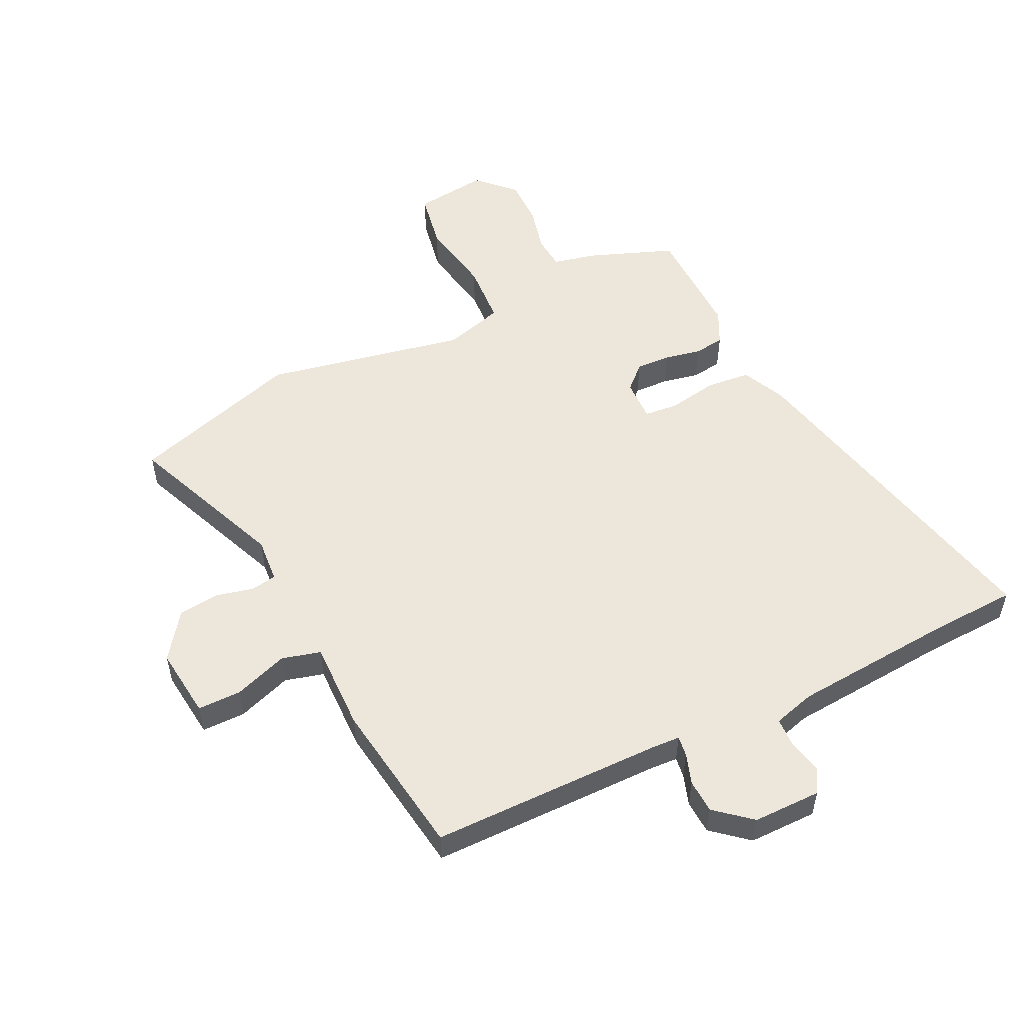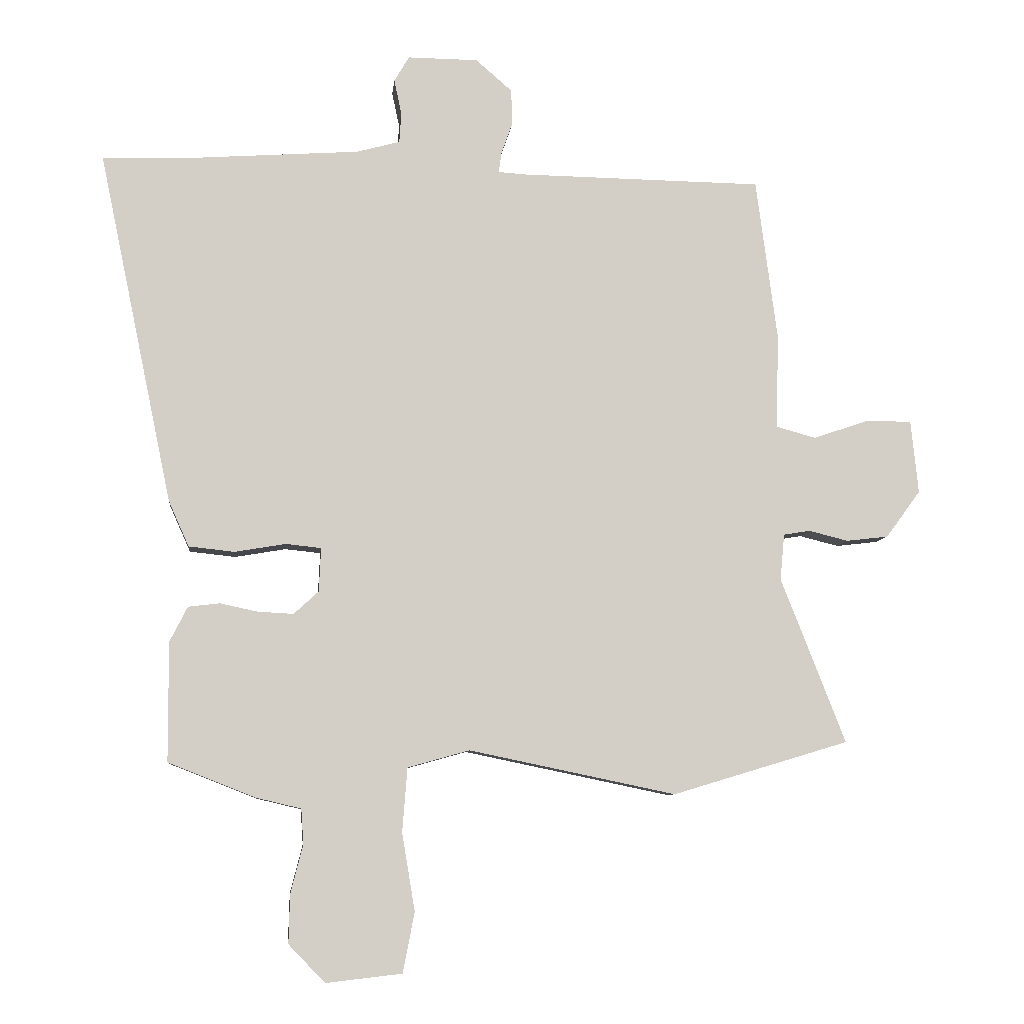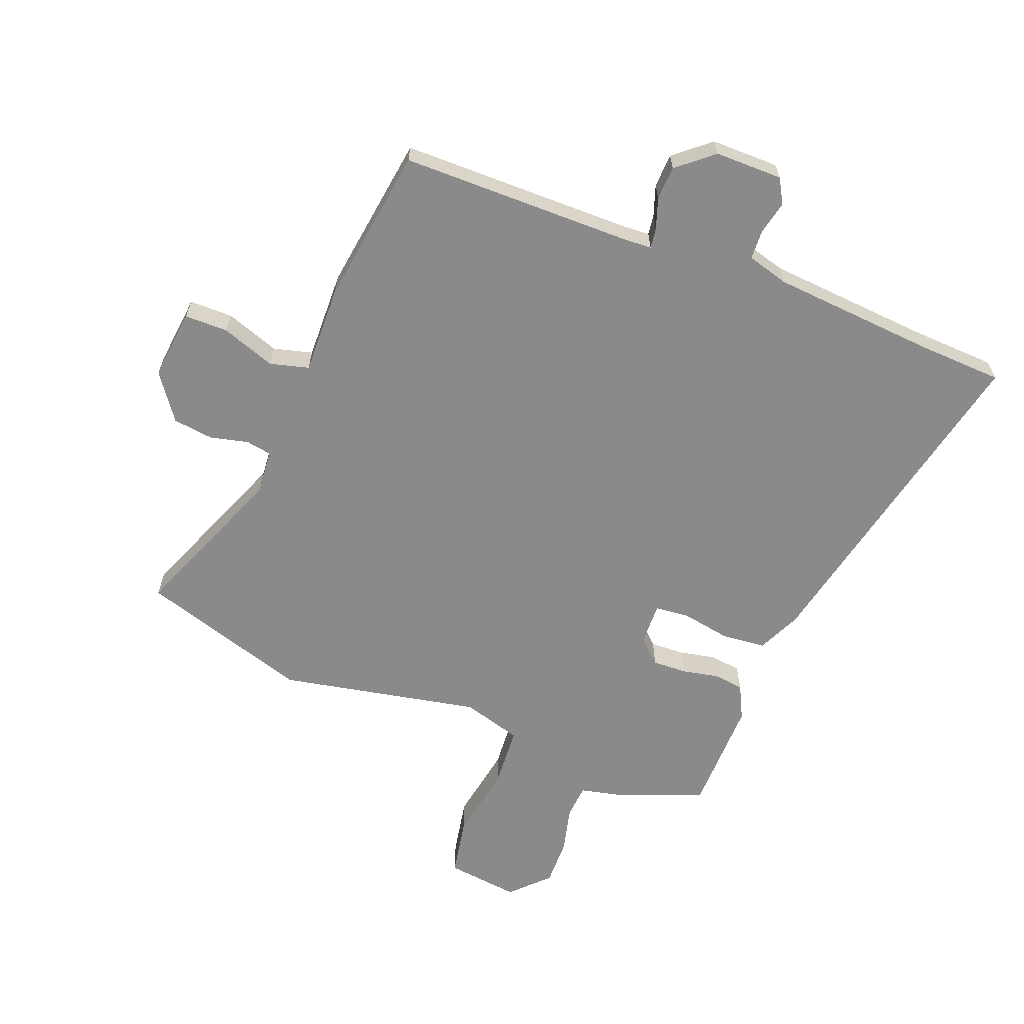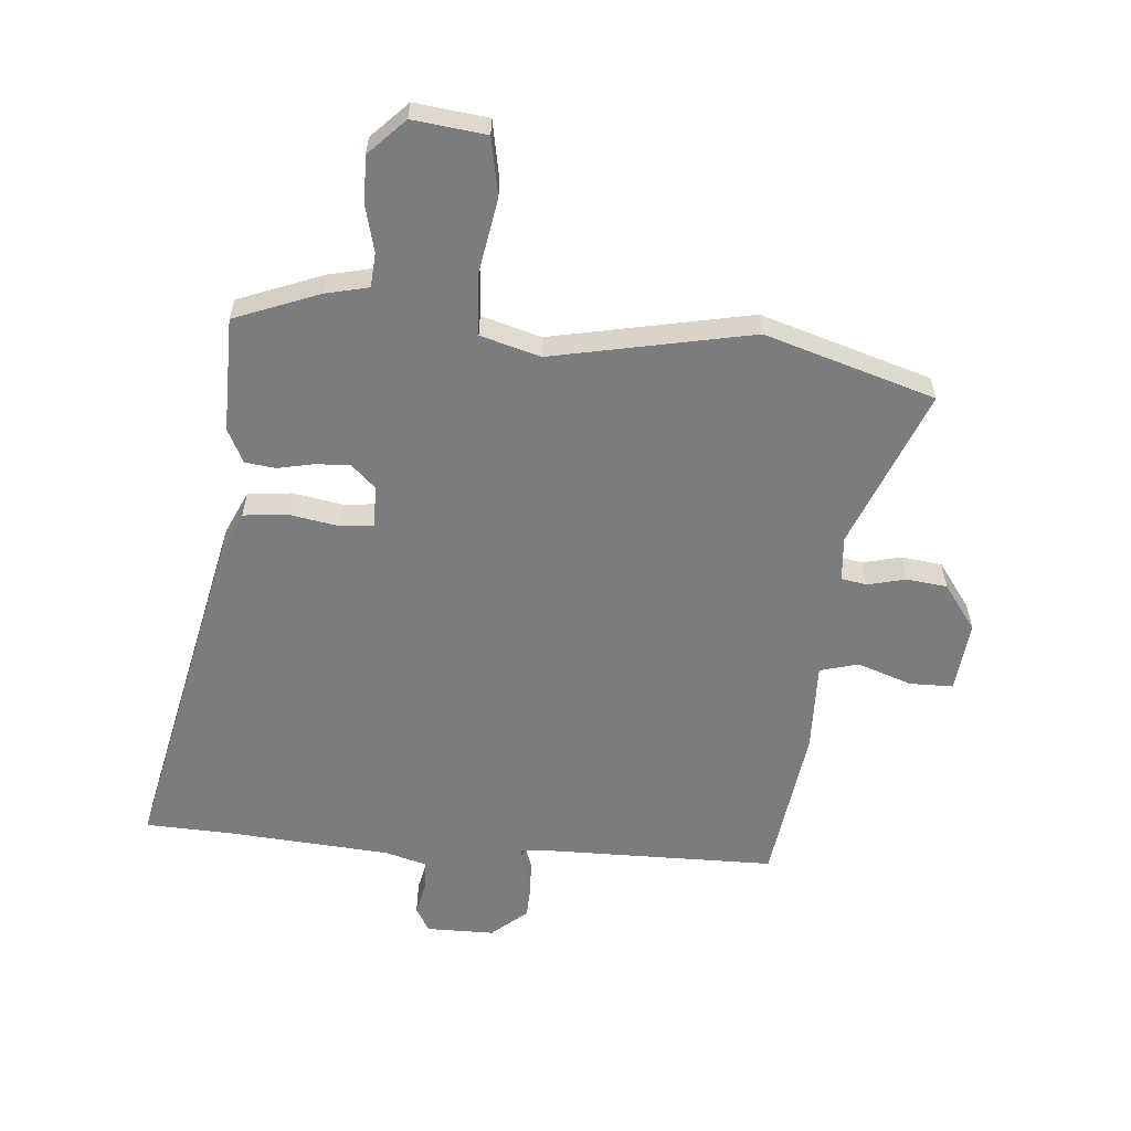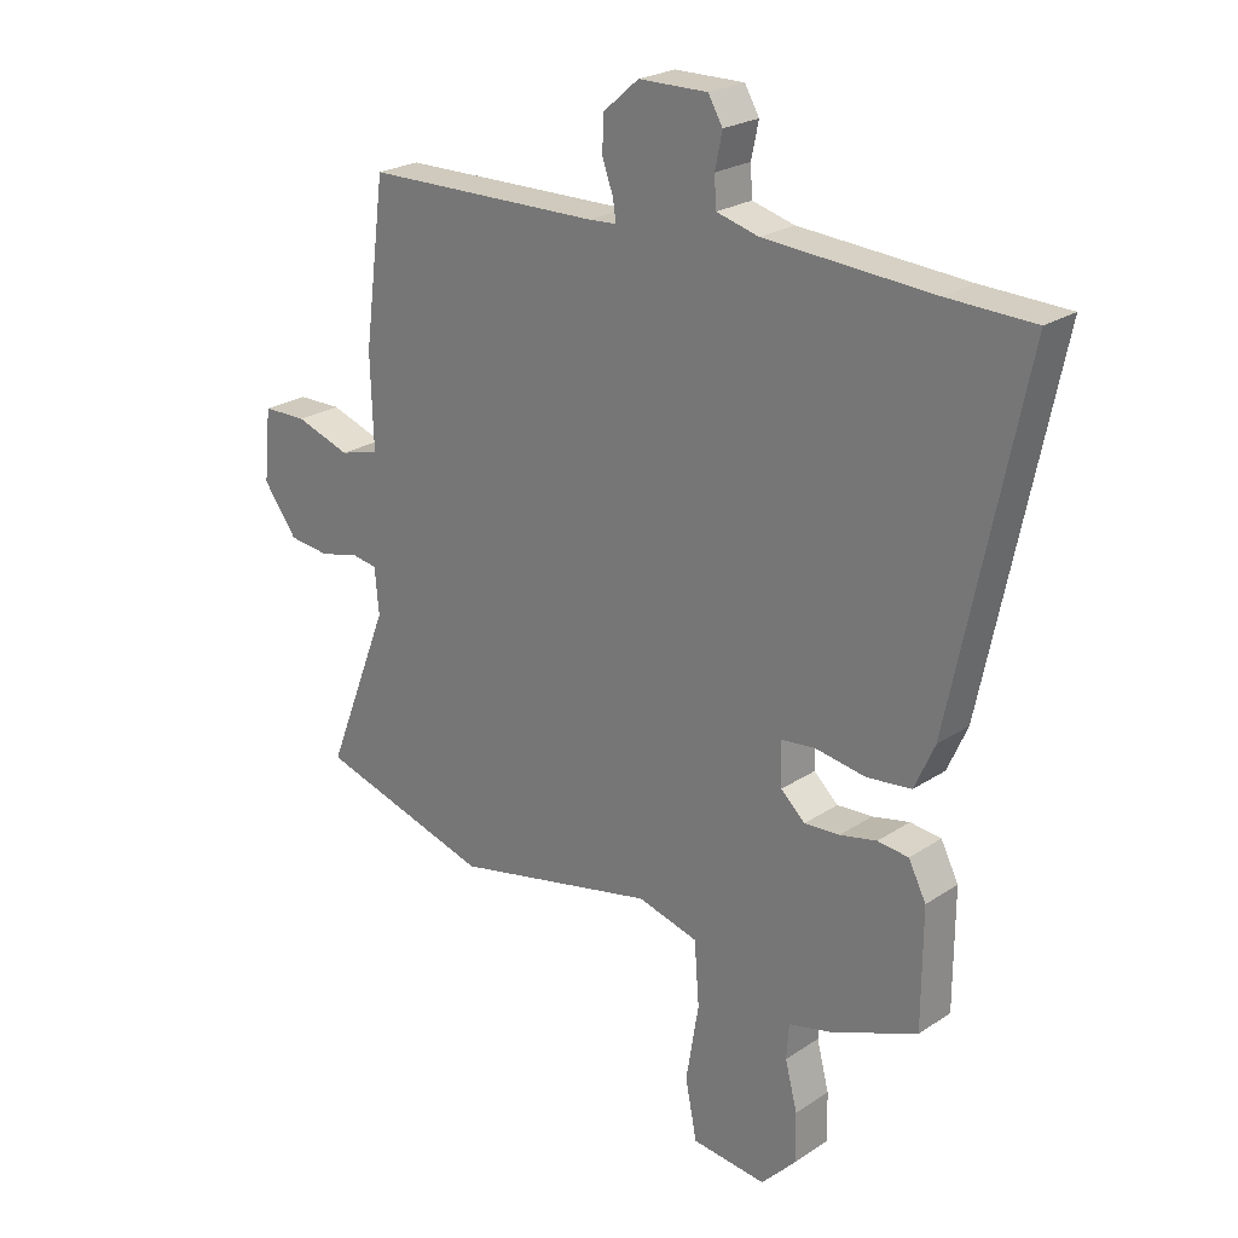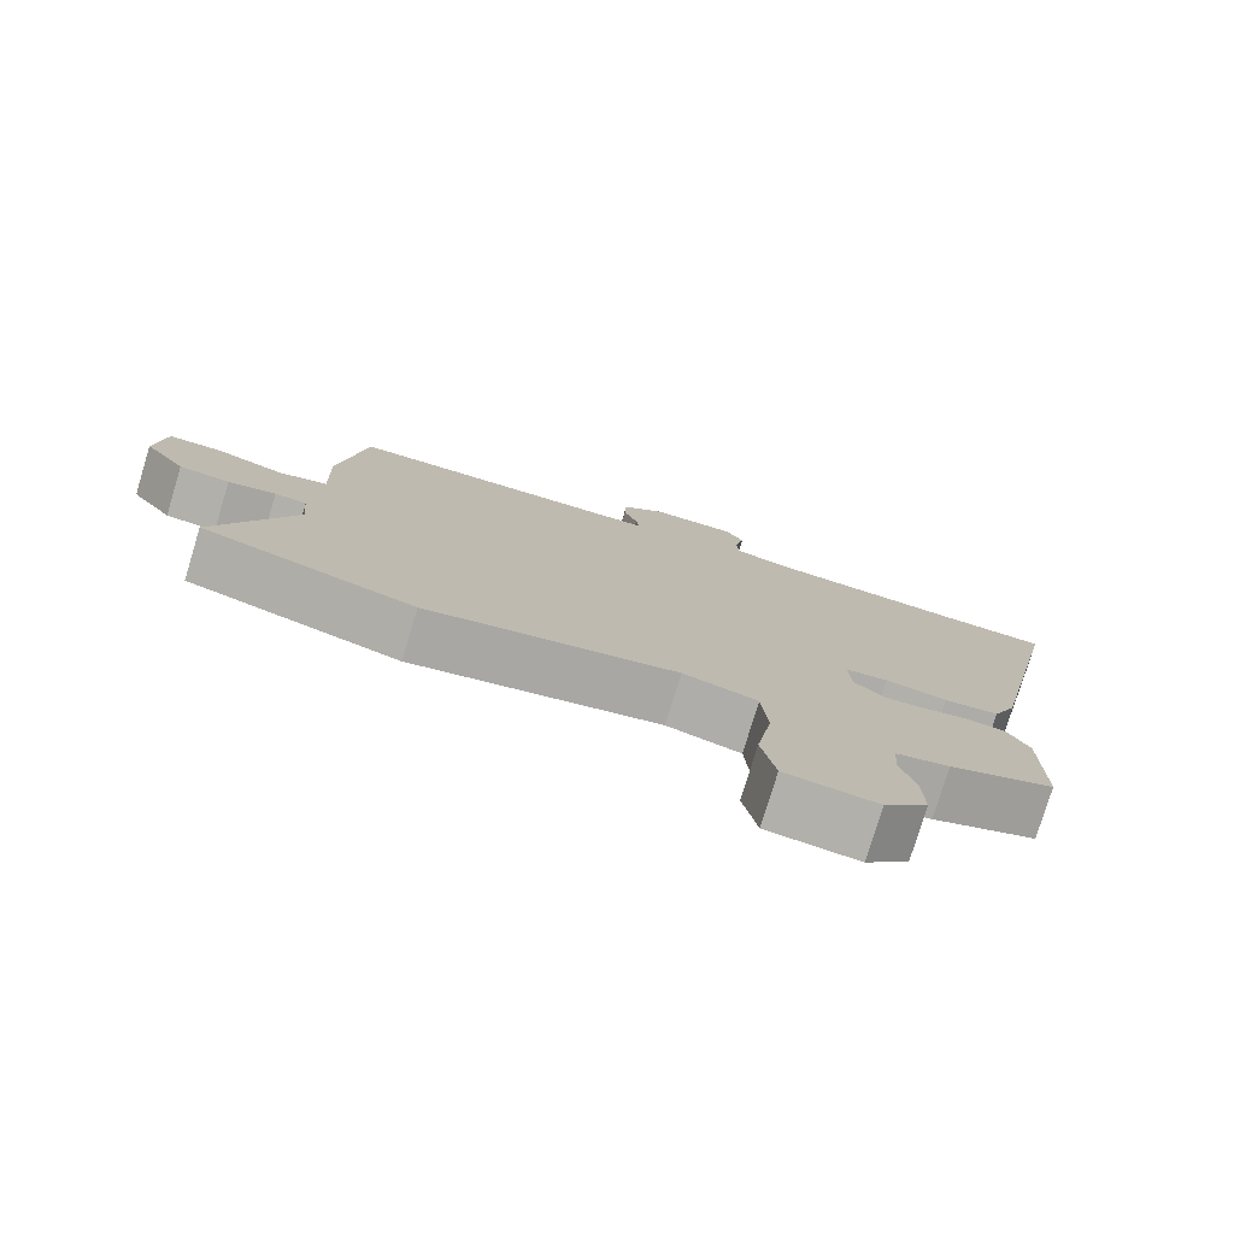
<metadata>
{"format":"obj","ext":"obj","renderer":"f3d","projection":"perspective","resolution":1024,"background":"white","views":[{"elev":53.1,"azim":-26.6,"up":"+Y"},{"elev":-7.9,"azim":174.2,"up":"+Z"},{"elev":-63.6,"azim":-21.8,"up":"+Y"},{"elev":-58.6,"azim":174.8,"up":"+Y"},{"elev":23.5,"azim":42.0,"up":"+Z"},{"elev":-78.1,"azim":-16.9,"up":"+Z"}]}
</metadata>
<code>
v -0.357 0.07 -0.543
v -0.643 0.07 -0.457
v -0.538 0.07 -0.189
v -0.545 0.07 -0.114
v -0.588 0.07 -0.107
v -0.652 0.07 -0.123
v -0.72 0.07 -0.115
v -0.776 0.07 -0.039
v -0.764 0.07 0.08
v -0.691 0.07 0.081
v -0.6 0.07 0.05
v -0.535 0.07 0.068
v -0.54 0.07 0.219
v -0.505 0.07 0.484
v -0.113 0.07 0.49
v -0.068 0.07 0.493
v -0.073 0.07 0.527
v -0.091 0.07 0.578
v -0.089 0.07 0.635
v -0.03 0.07 0.686
v 0.084 0.07 0.687
v 0.108 0.07 0.646
v 0.096 0.07 0.589
v 0.099 0.07 0.54
v 0.169 0.07 0.521
v 0.445 0.07 0.502
v 0.588 0.07 0.497
v 0.469 0.07 -0.072
v 0.436 0.07 -0.146
v 0.362 0.07 -0.154
v 0.279 0.07 -0.14
v 0.222 0.07 -0.146
v 0.225 0.07 -0.217
v 0.265 0.07 -0.254
v 0.323 0.07 -0.251
v 0.384 0.07 -0.238
v 0.435 0.07 -0.244
v 0.464 0.07 -0.301
v 0.463 0.07 -0.494
v 0.321 0.07 -0.55
v 0.249 0.07 -0.567
v 0.245 0.07 -0.624
v 0.265 0.07 -0.702
v 0.267 0.07 -0.781
v 0.208 0.07 -0.842
v 0.085 0.07 -0.828
v 0.066 0.07 -0.731
v 0.087 0.07 -0.605
v 0.079 0.07 -0.501
v -0.021 0.07 -0.473
v -0.357 0 -0.543
v -0.643 0 -0.457
v -0.538 0 -0.189
v -0.545 0 -0.114
v -0.588 0 -0.107
v -0.652 0 -0.123
v -0.72 0 -0.115
v -0.776 0 -0.039
v -0.764 0 0.08
v -0.691 0 0.081
v -0.6 0 0.05
v -0.535 0 0.068
v -0.54 0 0.219
v -0.505 0 0.484
v -0.113 0 0.49
v -0.068 0 0.493
v -0.073 0 0.527
v -0.091 0 0.578
v -0.089 0 0.635
v -0.03 0 0.686
v 0.084 0 0.687
v 0.108 0 0.646
v 0.096 0 0.589
v 0.099 0 0.54
v 0.169 0 0.521
v 0.445 0 0.502
v 0.588 0 0.497
v 0.469 0 -0.072
v 0.436 0 -0.146
v 0.362 0 -0.154
v 0.279 0 -0.14
v 0.222 0 -0.146
v 0.225 0 -0.217
v 0.265 0 -0.254
v 0.323 0 -0.251
v 0.384 0 -0.238
v 0.435 0 -0.244
v 0.464 0 -0.301
v 0.463 0 -0.494
v 0.321 0 -0.55
v 0.249 0 -0.567
v 0.245 0 -0.624
v 0.265 0 -0.702
v 0.267 0 -0.781
v 0.208 0 -0.842
v 0.085 0 -0.828
v 0.066 0 -0.731
v 0.087 0 -0.605
v 0.079 0 -0.501
v -0.021 0 -0.473
f 46 47 48
f 45 46 48
f 44 45 48
f 43 44 48
f 42 43 48
f 41 42 48 49
f 40 41 49
f 39 40 49
f 38 39 49
f 37 38 49
f 36 37 49
f 35 36 49
f 34 35 49 50
f 29 30 31
f 28 29 31
f 27 28 31
f 26 27 31
f 25 26 31 32
f 24 25 32 33
f 21 22 23
f 20 21 23
f 19 20 23
f 18 19 23
f 17 18 23
f 16 17 23 24
f 12 13 14 15
f 12 15 16
f 9 10 11
f 8 9 11
f 7 8 11
f 6 7 11
f 5 6 11
f 4 5 11 12
f 16 24 33
f 12 16 33
f 4 12 33
f 3 4 33
f 33 34 50
f 3 33 50
f 2 3 50
f 1 2 50
f 98 97 96
f 98 96 95
f 98 95 94
f 98 94 93
f 98 93 92
f 99 98 92 91
f 99 91 90
f 99 90 89
f 99 89 88
f 99 88 87
f 99 87 86
f 99 86 85
f 100 99 85 84
f 81 80 79
f 81 79 78
f 81 78 77
f 81 77 76
f 82 81 76 75
f 83 82 75 74
f 73 72 71
f 73 71 70
f 73 70 69
f 73 69 68
f 73 68 67
f 74 73 67 66
f 65 64 63 62
f 66 65 62
f 61 60 59
f 61 59 58
f 61 58 57
f 61 57 56
f 61 56 55
f 62 61 55 54
f 83 74 66
f 83 66 62
f 83 62 54
f 83 54 53
f 100 84 83
f 100 83 53
f 100 53 52
f 100 52 51
f 1 51 52 2
f 2 52 53 3
f 3 53 54 4
f 4 54 55 5
f 5 55 56 6
f 6 56 57 7
f 7 57 58 8
f 8 58 59 9
f 9 59 60 10
f 10 60 61 11
f 11 61 62 12
f 12 62 63 13
f 13 63 64 14
f 14 64 65 15
f 15 65 66 16
f 16 66 67 17
f 17 67 68 18
f 18 68 69 19
f 19 69 70 20
f 20 70 71 21
f 21 71 72 22
f 22 72 73 23
f 23 73 74 24
f 24 74 75 25
f 25 75 76 26
f 26 76 77 27
f 27 77 78 28
f 28 78 79 29
f 29 79 80 30
f 30 80 81 31
f 31 81 82 32
f 32 82 83 33
f 33 83 84 34
f 34 84 85 35
f 35 85 86 36
f 36 86 87 37
f 37 87 88 38
f 38 88 89 39
f 39 89 90 40
f 40 90 91 41
f 41 91 92 42
f 42 92 93 43
f 43 93 94 44
f 44 94 95 45
f 45 95 96 46
f 46 96 97 47
f 47 97 98 48
f 48 98 99 49
f 49 99 100 50
f 50 100 51 1

</code>
